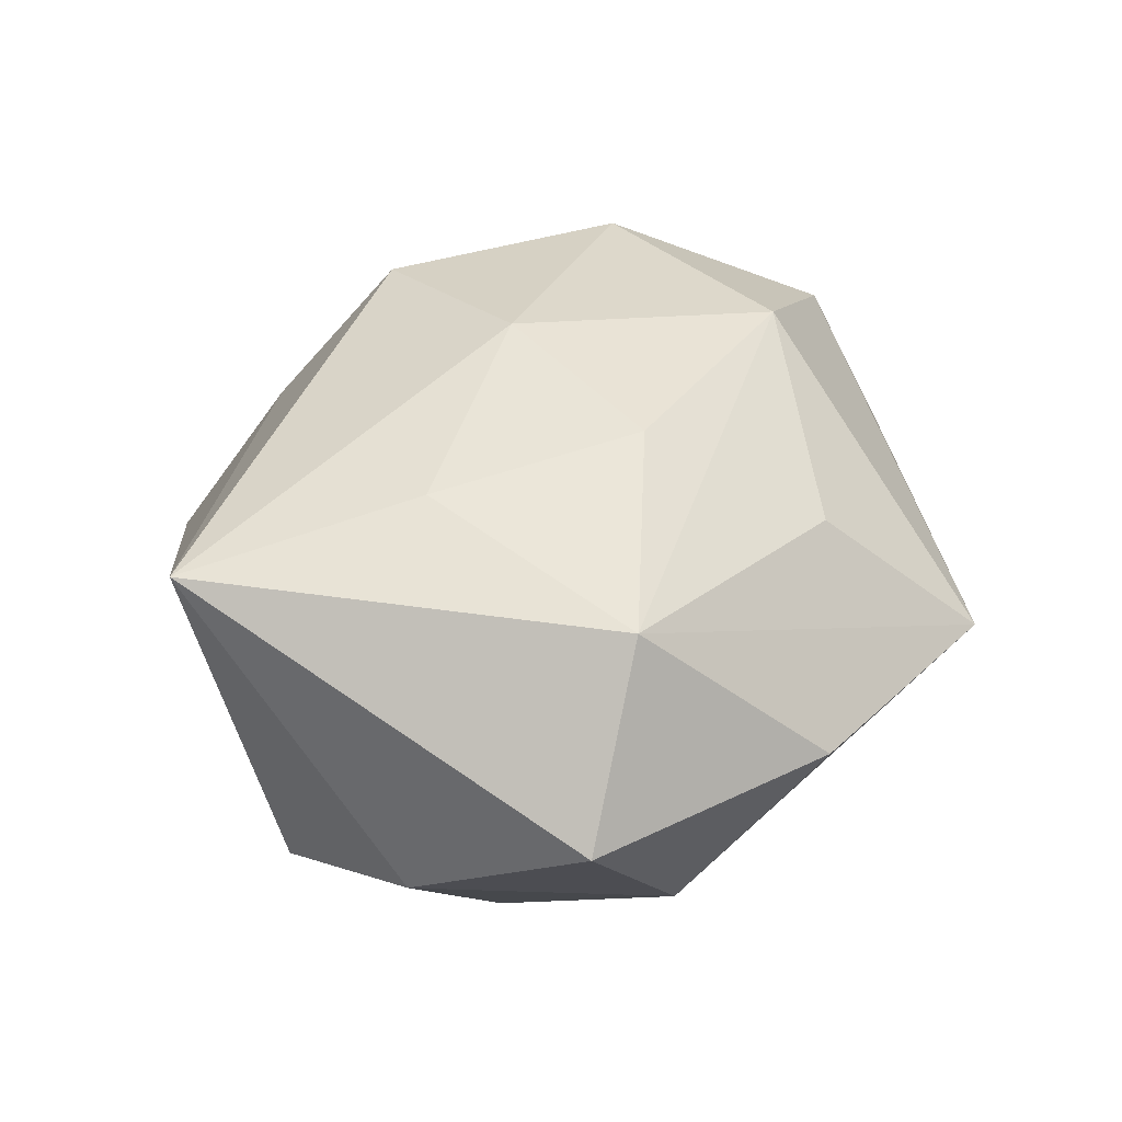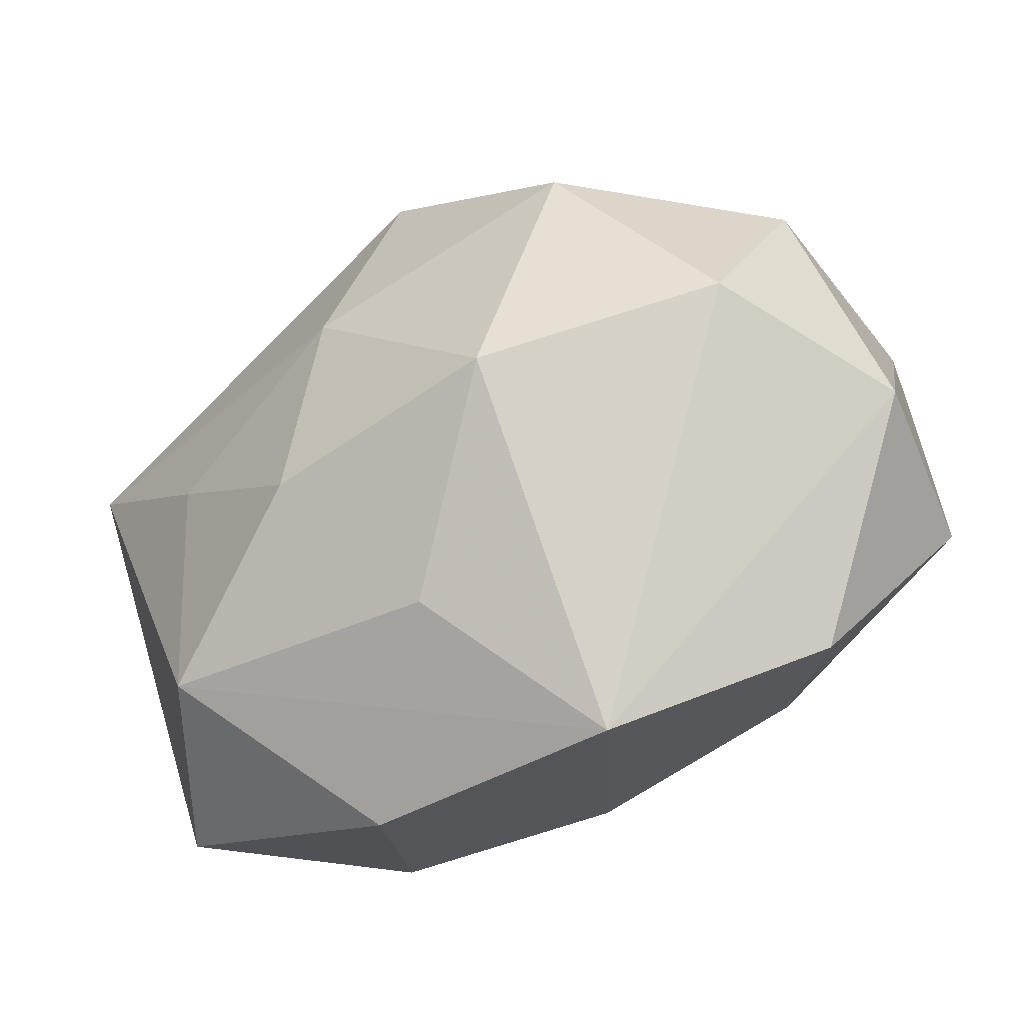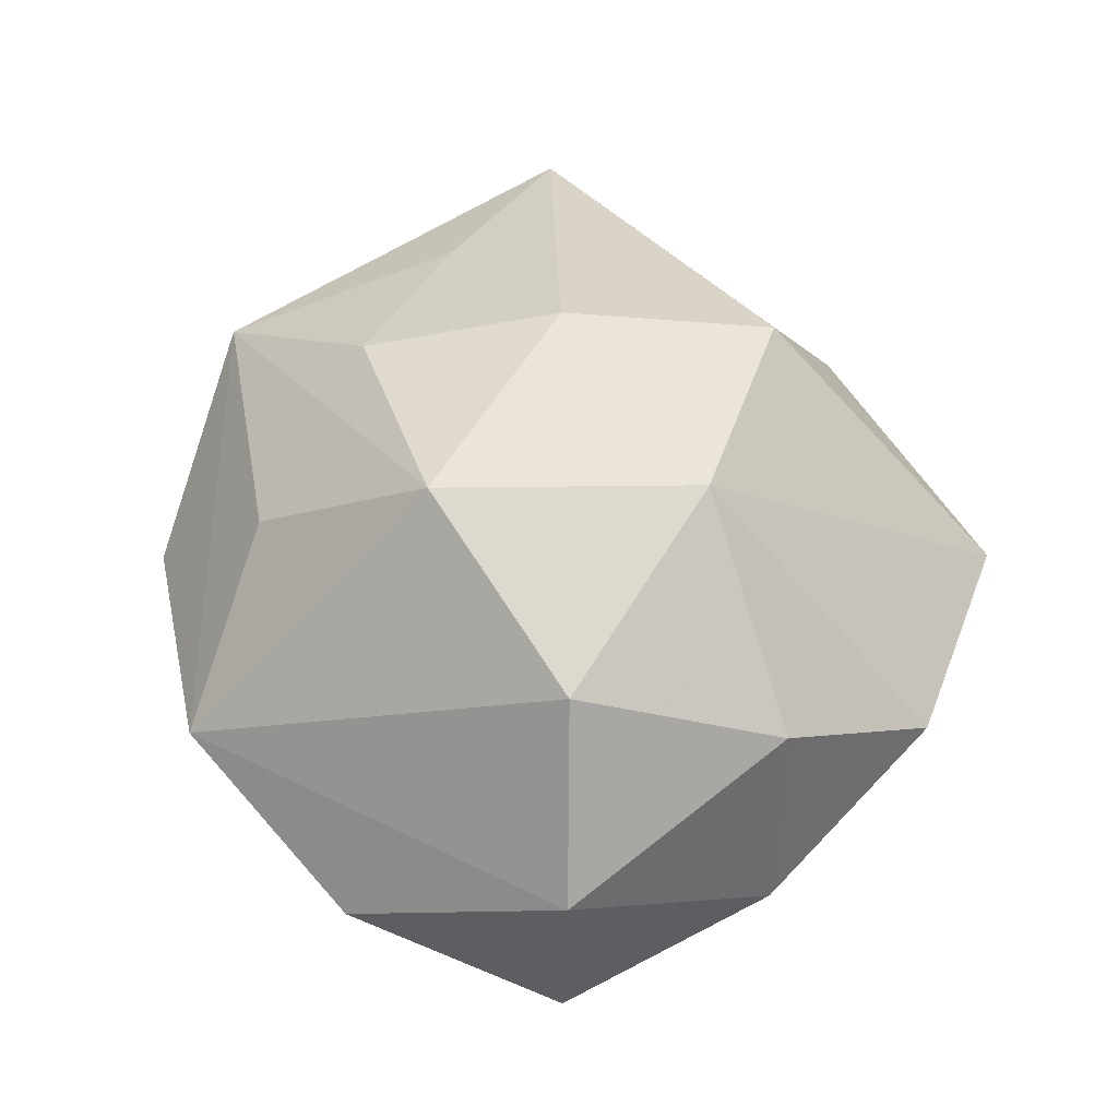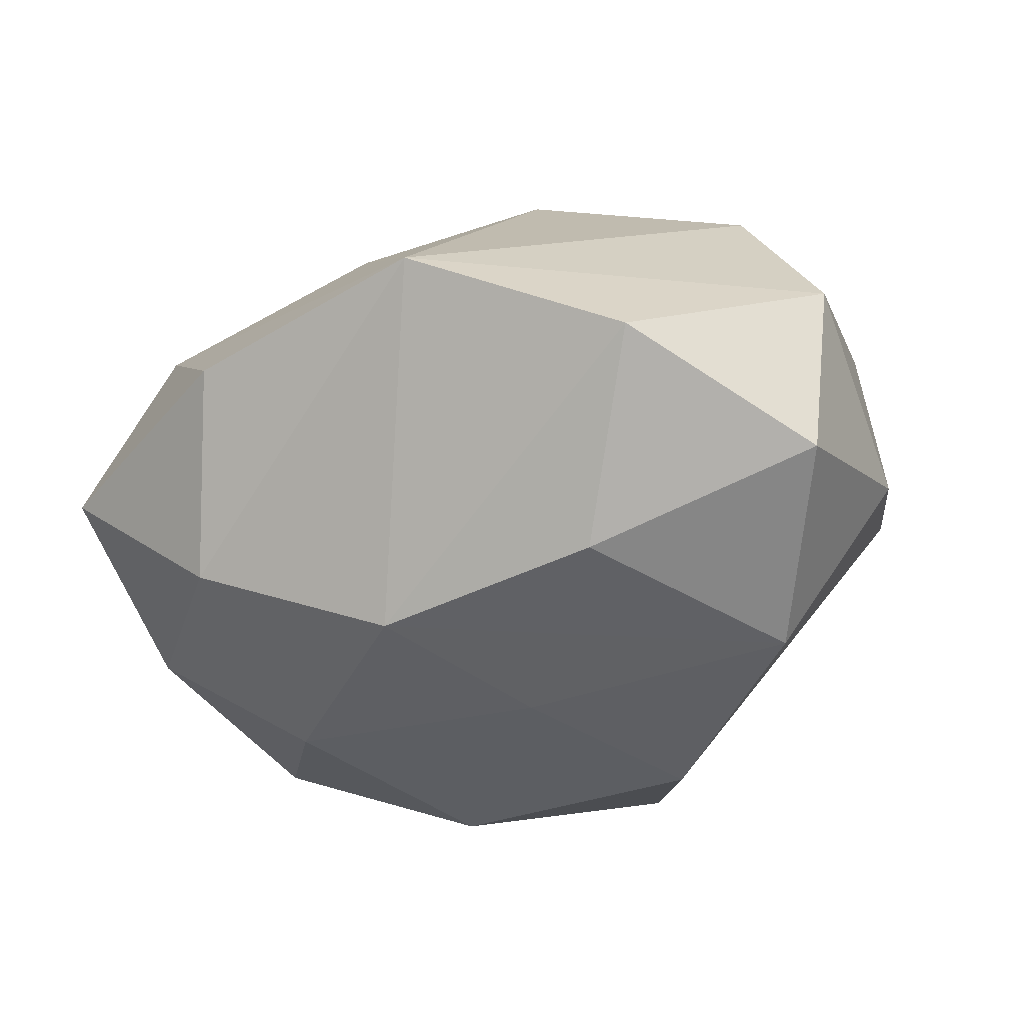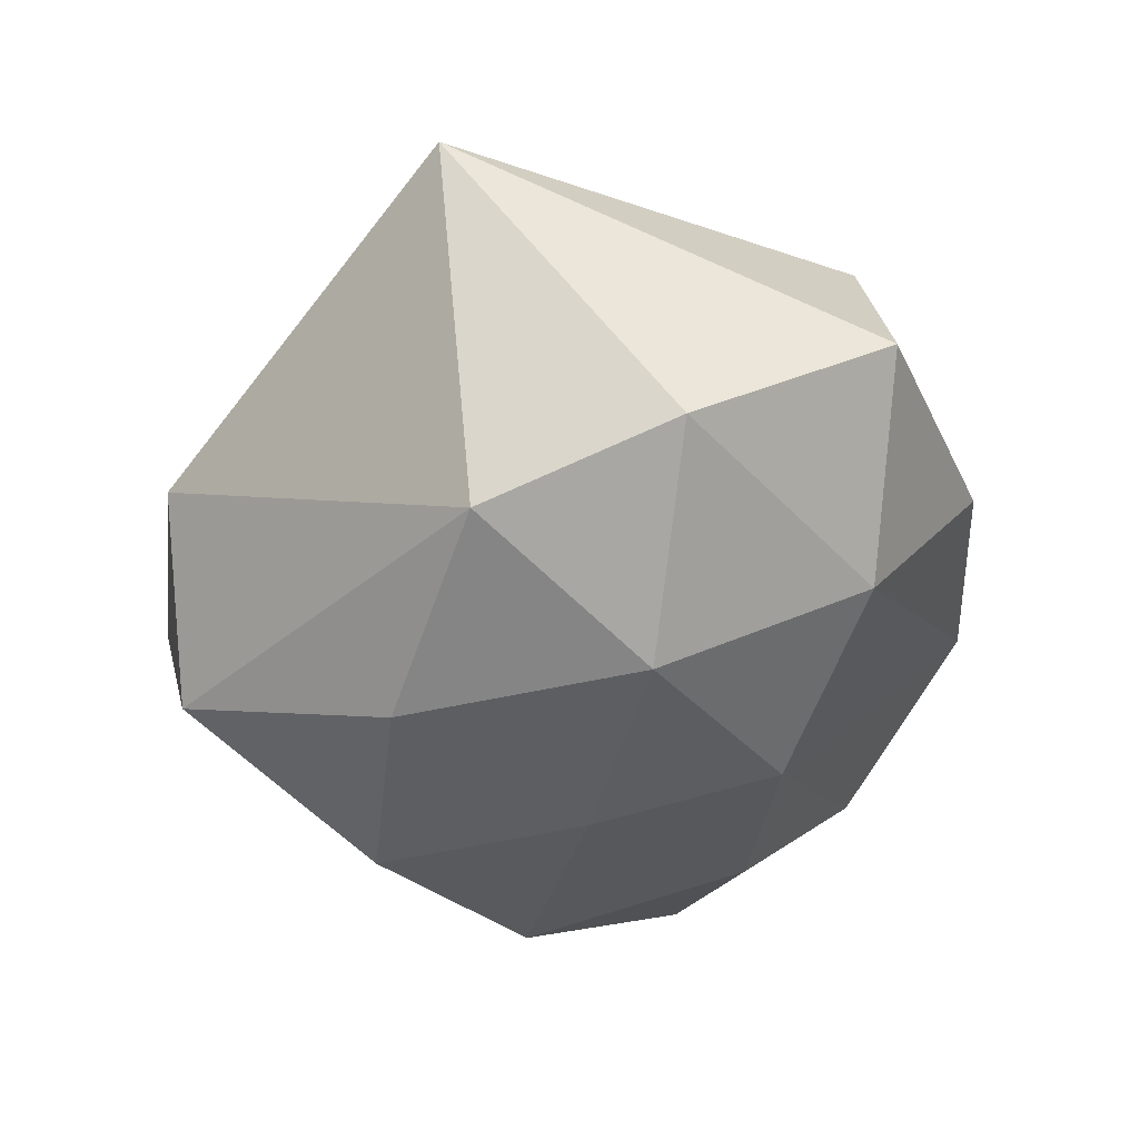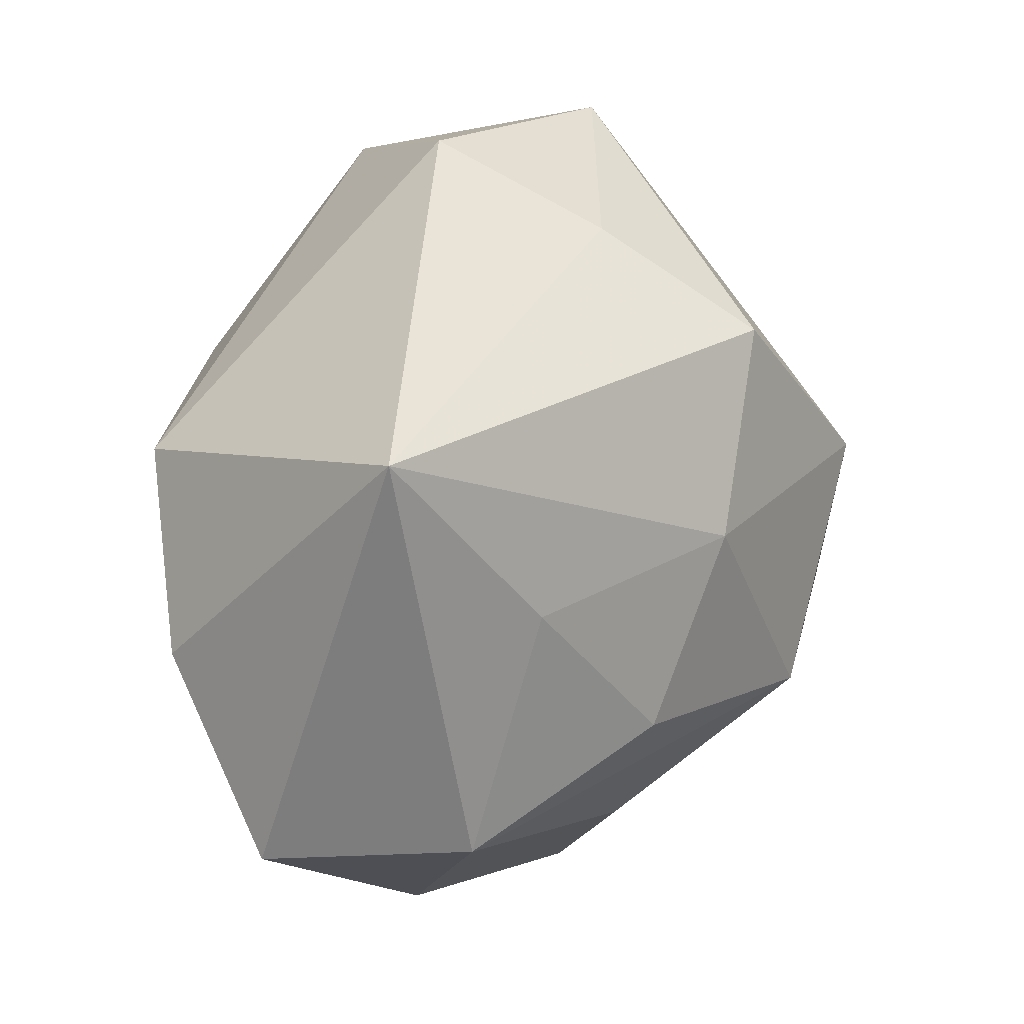
<metadata>
{"format":"obj","ext":"obj","renderer":"f3d","projection":"perspective","resolution":1024,"background":"white","views":[{"elev":29.1,"azim":-59.0,"up":"+Z"},{"elev":-54.8,"azim":30.6,"up":"+Y"},{"elev":46.0,"azim":70.4,"up":"+Z"},{"elev":-37.2,"azim":27.9,"up":"+Z"},{"elev":-37.1,"azim":-93.5,"up":"+Z"},{"elev":13.1,"azim":-57.7,"up":"+Y"}]}
</metadata>
<code>
v 0.04393 0.032 0.003508
v 0.04306 -0.014 0.02579
v 0.02334 -0.02394 -0.02905
v -0.02016 -0.04829 -0.001282
v -0.006246 0.0398 0.01802
v -0.05577 0.01866 0.02012
v -0.05114 -0.009515 -0.01565
v -0.03467 -0.002517 0.0269
v -0.01818 0.02168 -0.03471
v -0.04356 0.01363 -0.02388
v 0.05526 -0.01853 0.004101
v -0.0502 -0.03376 -0.003322
v -0.007336 0.00296 0.0367
v 0.05274 0.008264 -0.008514
v 0.02722 0.008665 0.037
v 0.01246 -0.0525 0.000979
v -0.005251 -0.02499 -0.03235
v 0.01864 0.05286 0.001824
v 0.04957 0.01027 0.01655
v -0.02906 -0.03309 -0.0219
v 0.03681 -0.04037 -0.01048
v -0.0003335 0.04751 -0.02256
v -0.00253 -0.0381 0.01867
v 0.002434 0.02733 0.03519
v 0.03796 0.003504 -0.03163
v -0.03775 -0.03227 0.01903
v 0.0152 -0.02137 0.03537
v -0.01489 0.05046 -0.0005263
v 0.01407 0.02334 -0.03501
v 0.052 -0.01797 -0.01946
v 0.003988 -0.002383 -0.03467
v -0.02794 -0.007513 -0.03355
v -0.01539 -0.02026 0.03142
f 10 7 6
f 6 7 12
f 32 7 10
f 1 22 18
f 29 22 1
f 18 15 1
f 29 1 25
f 25 1 14
f 12 7 20
f 7 32 20
f 23 16 27
f 27 15 13
f 9 22 29
f 10 22 9
f 9 32 10
f 18 22 28
f 28 5 18
f 6 5 28
f 28 22 10
f 10 6 28
f 13 6 8
f 11 14 19
f 14 1 19
f 19 1 15
f 29 25 31
f 31 9 29
f 32 9 31
f 3 25 30
f 30 14 11
f 30 25 14
f 12 20 4
f 20 16 4
f 24 6 13
f 24 5 6
f 13 15 24
f 24 15 18
f 18 5 24
f 23 27 26
f 12 4 26
f 26 6 12
f 26 8 6
f 26 16 23
f 26 4 16
f 11 19 2
f 2 19 15
f 15 27 2
f 2 16 11
f 2 27 16
f 17 25 3
f 17 31 25
f 32 31 17
f 17 20 32
f 17 16 20
f 3 30 21
f 21 17 3
f 16 17 21
f 11 16 21
f 21 30 11
f 33 27 13
f 33 26 27
f 13 8 33
f 8 26 33

</code>
